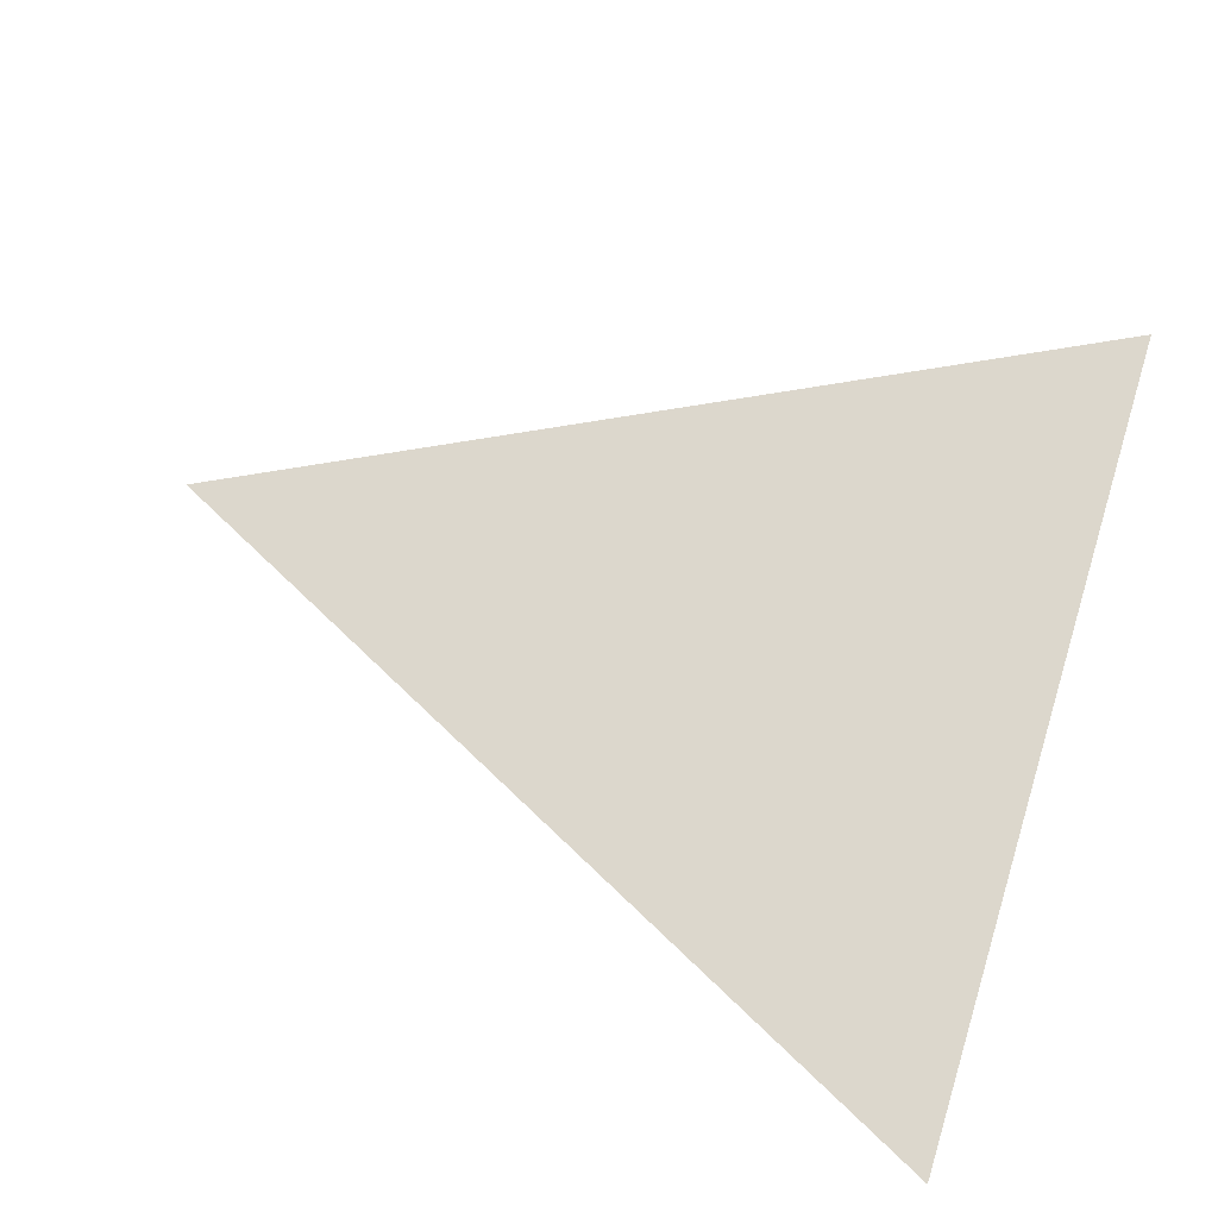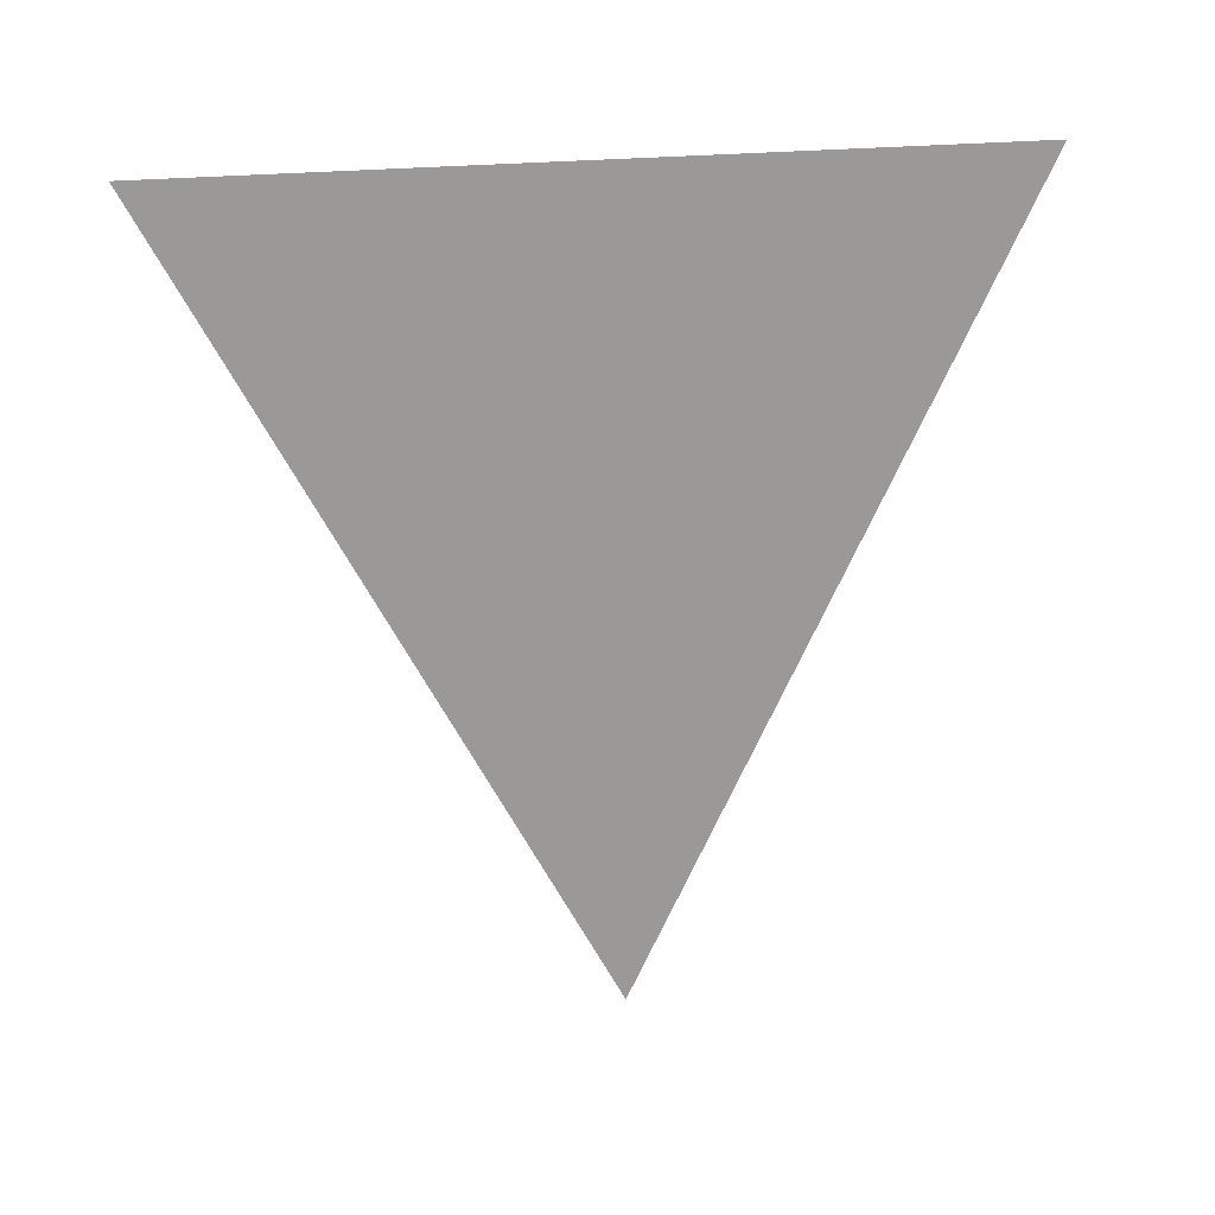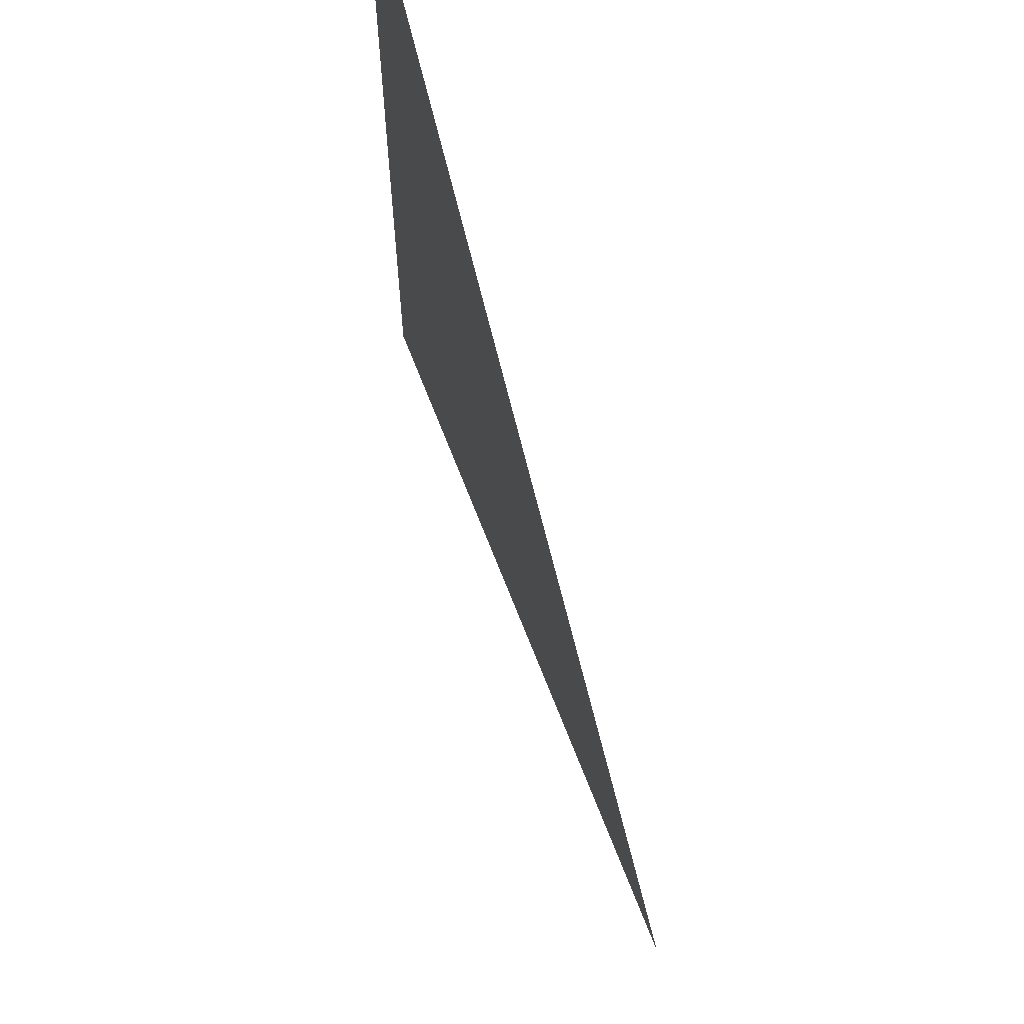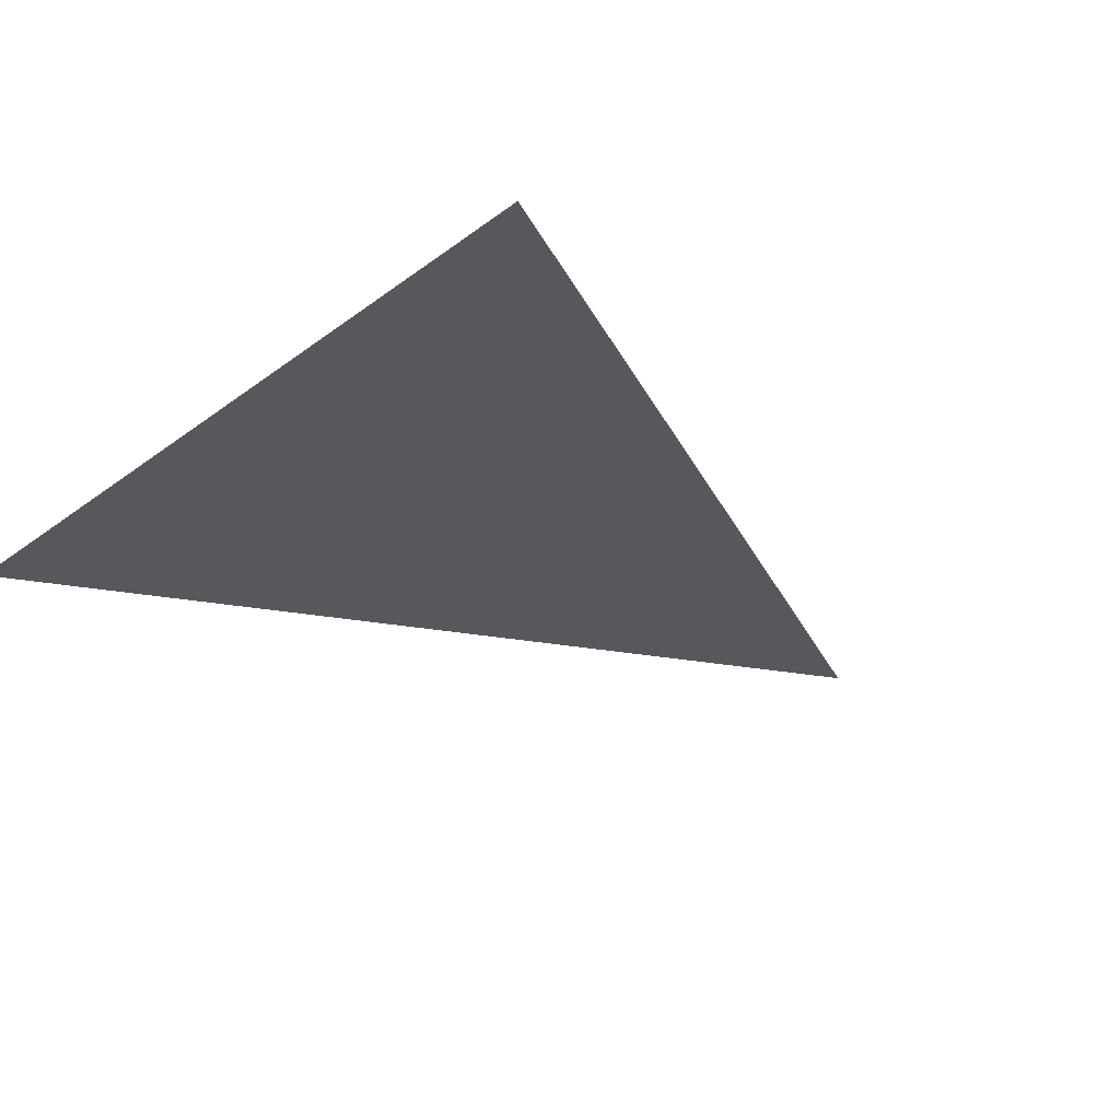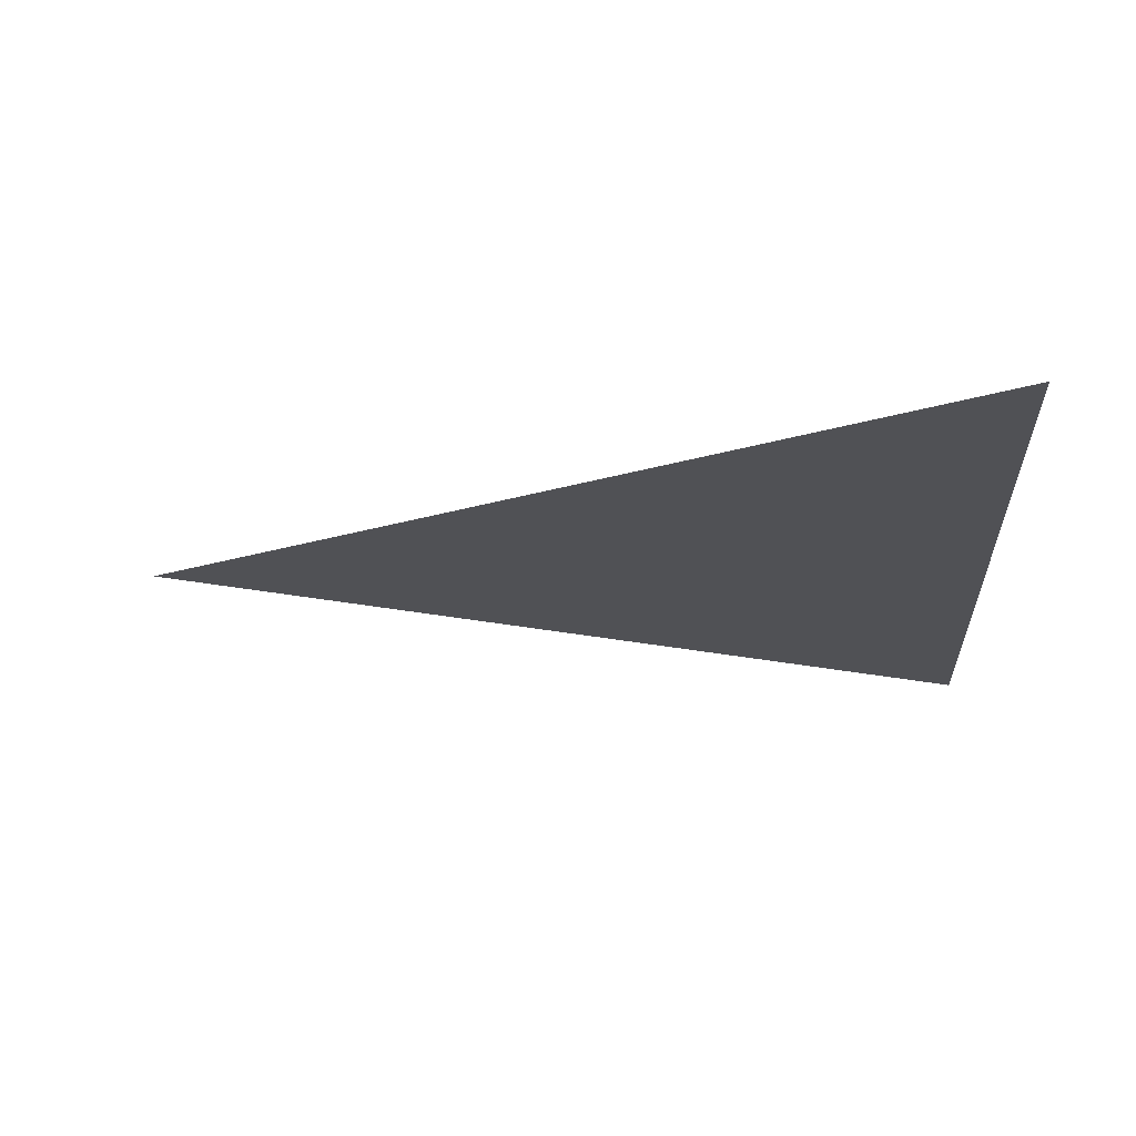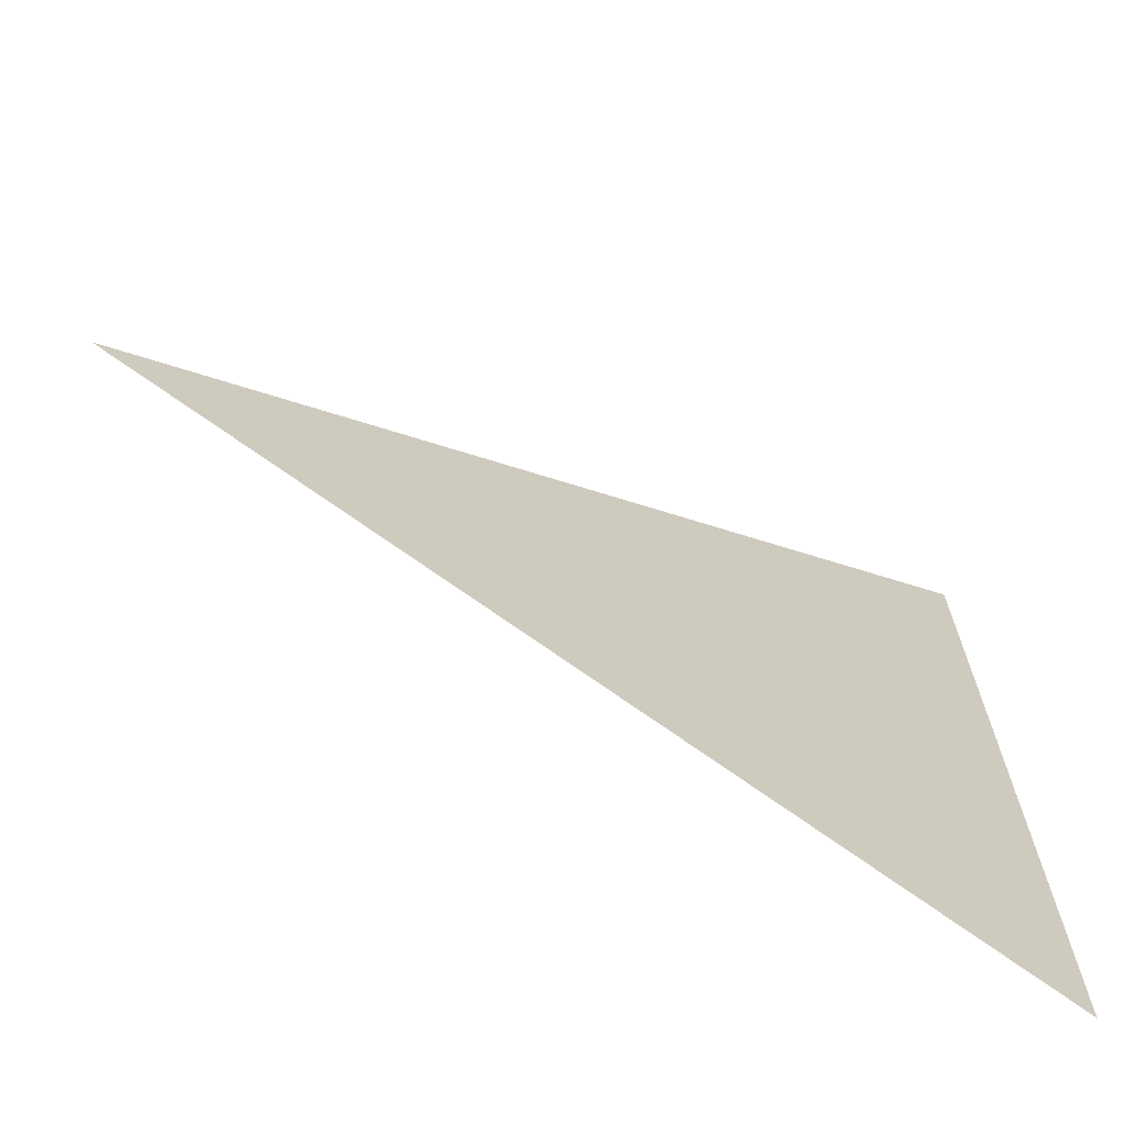
<metadata>
{"format":"obj","ext":"obj","renderer":"f3d","projection":"perspective","resolution":1024,"background":"white","views":[{"elev":73.0,"azim":-162.9,"up":"+Z"},{"elev":-68.9,"azim":-87.5,"up":"+Z"},{"elev":66.0,"azim":73.2,"up":"+Y"},{"elev":-28.4,"azim":-41.8,"up":"+Z"},{"elev":-20.2,"azim":-176.7,"up":"+Z"},{"elev":-69.9,"azim":153.5,"up":"+Y"}]}
</metadata>
<code>
v -1 -1 1e-06
v 1 -0 -0
v -1 1 -0
f 1 3 2

</code>
